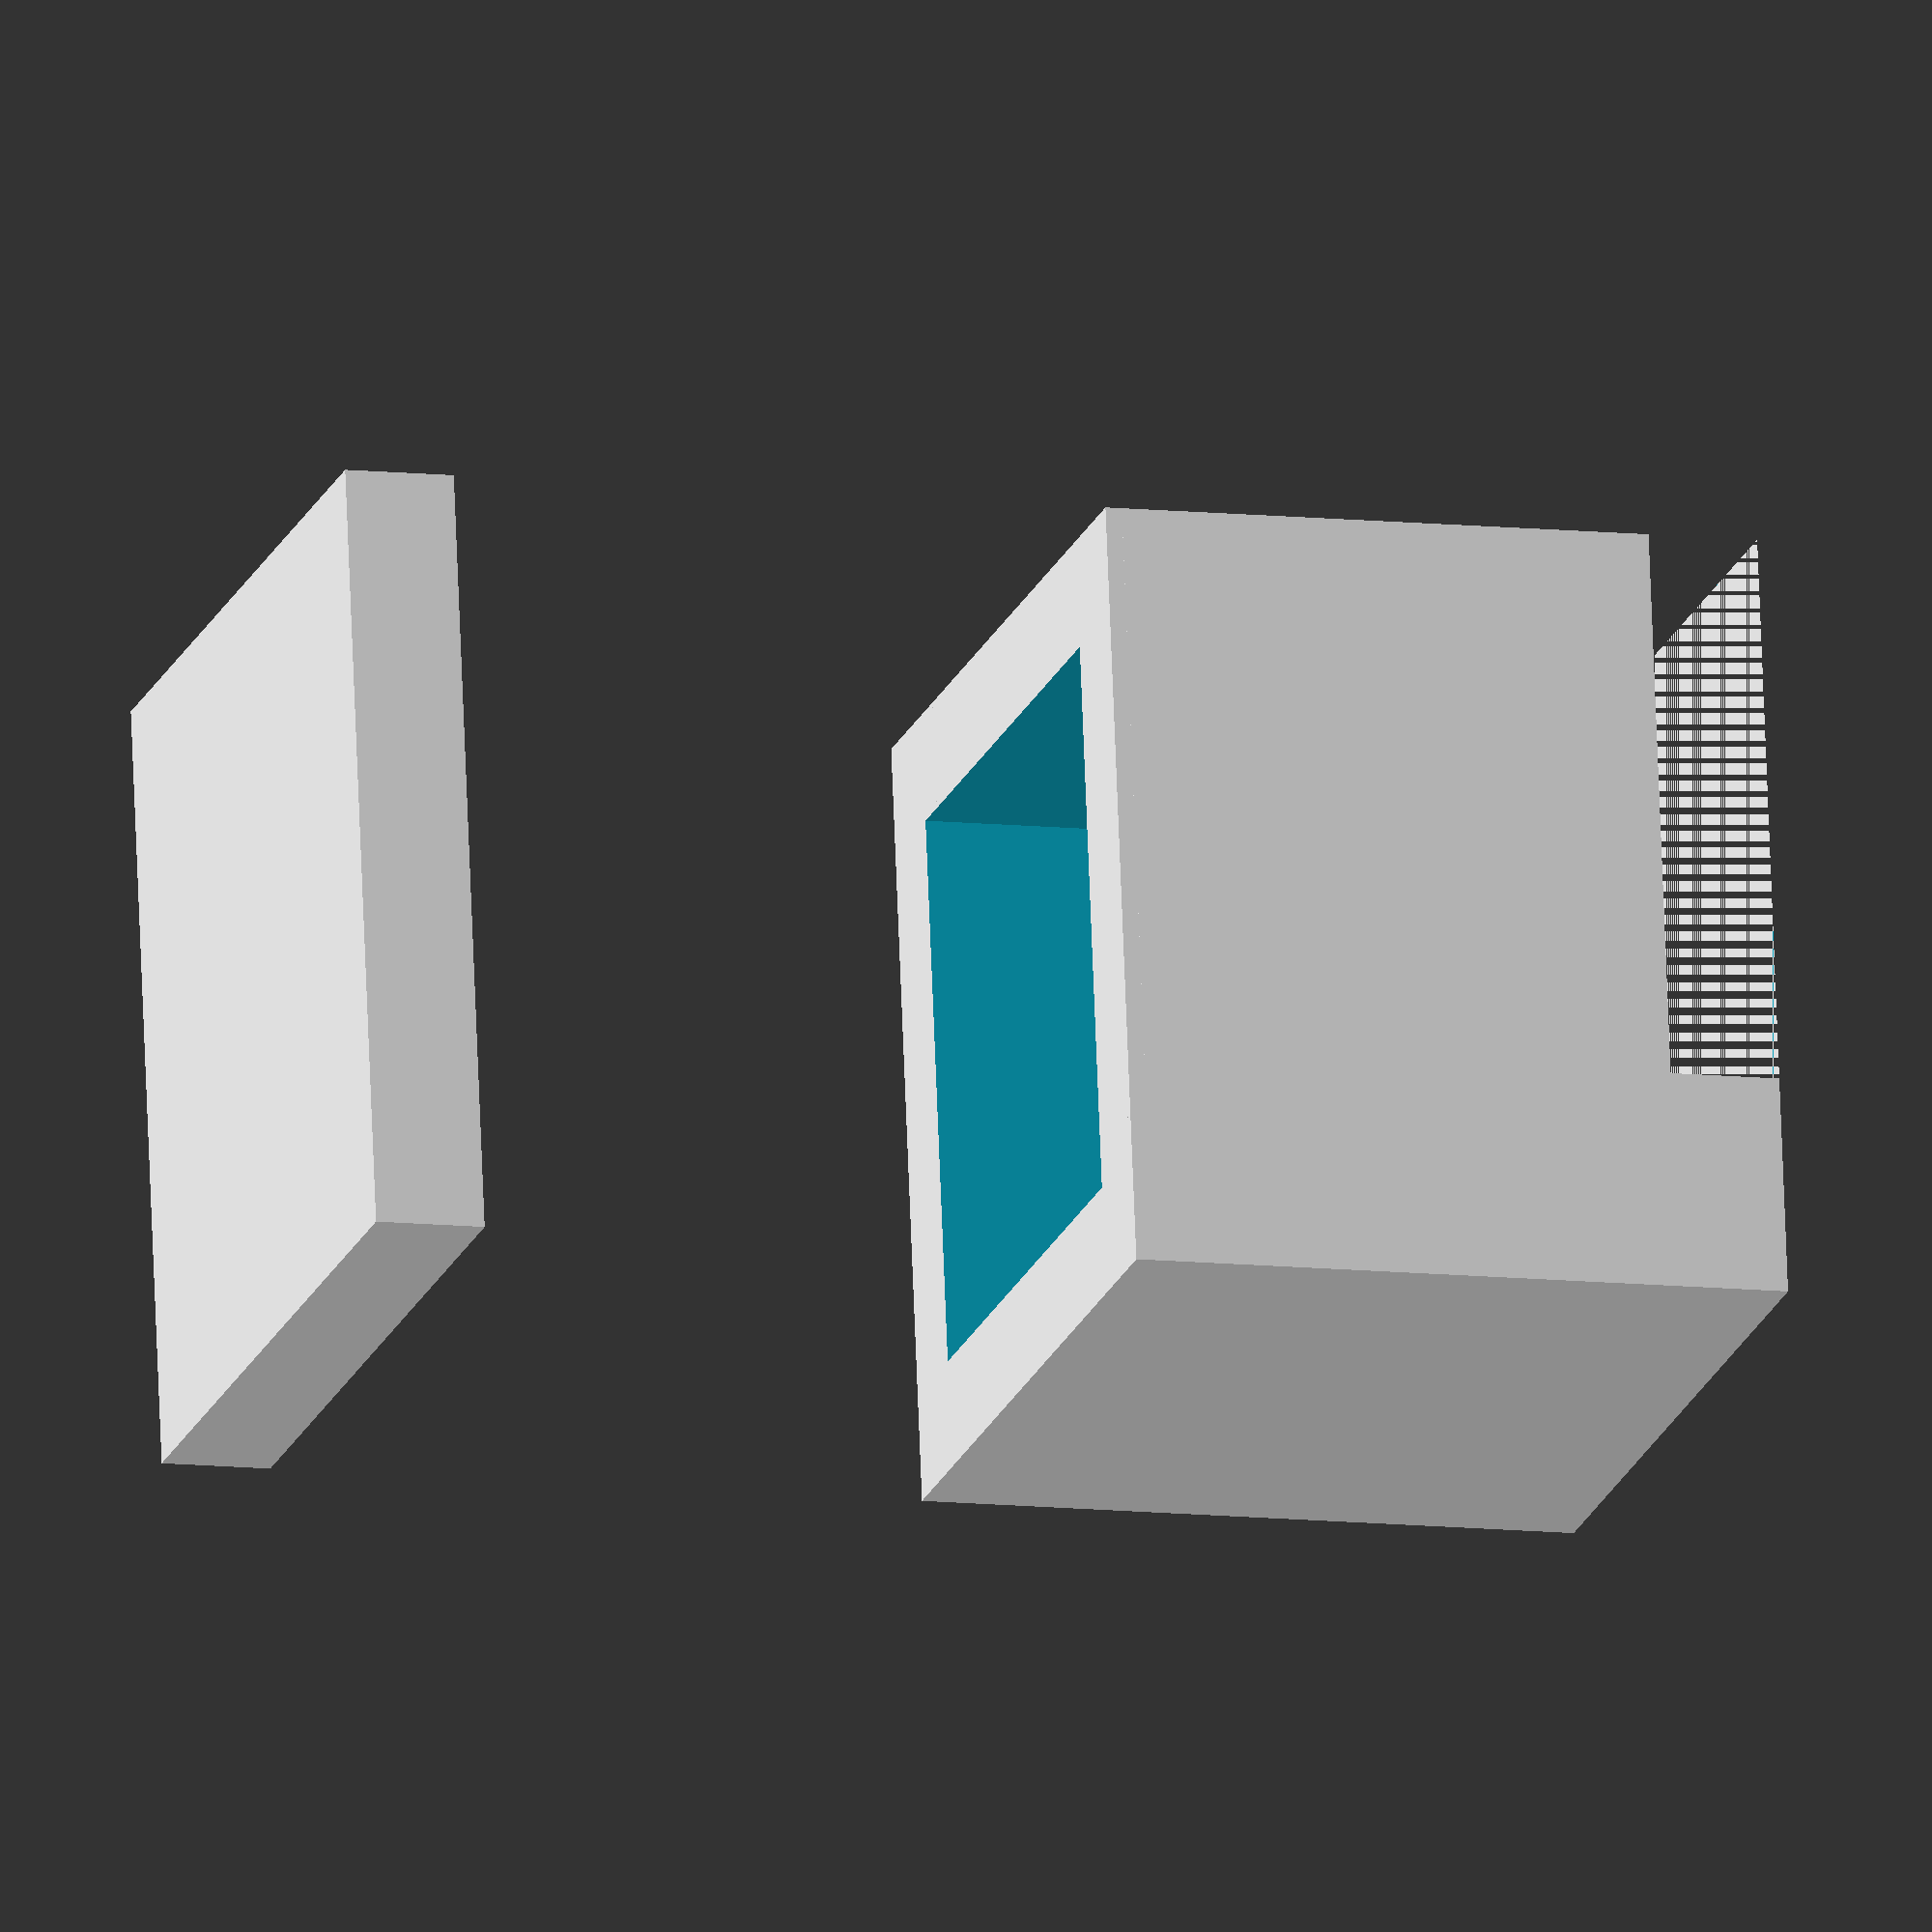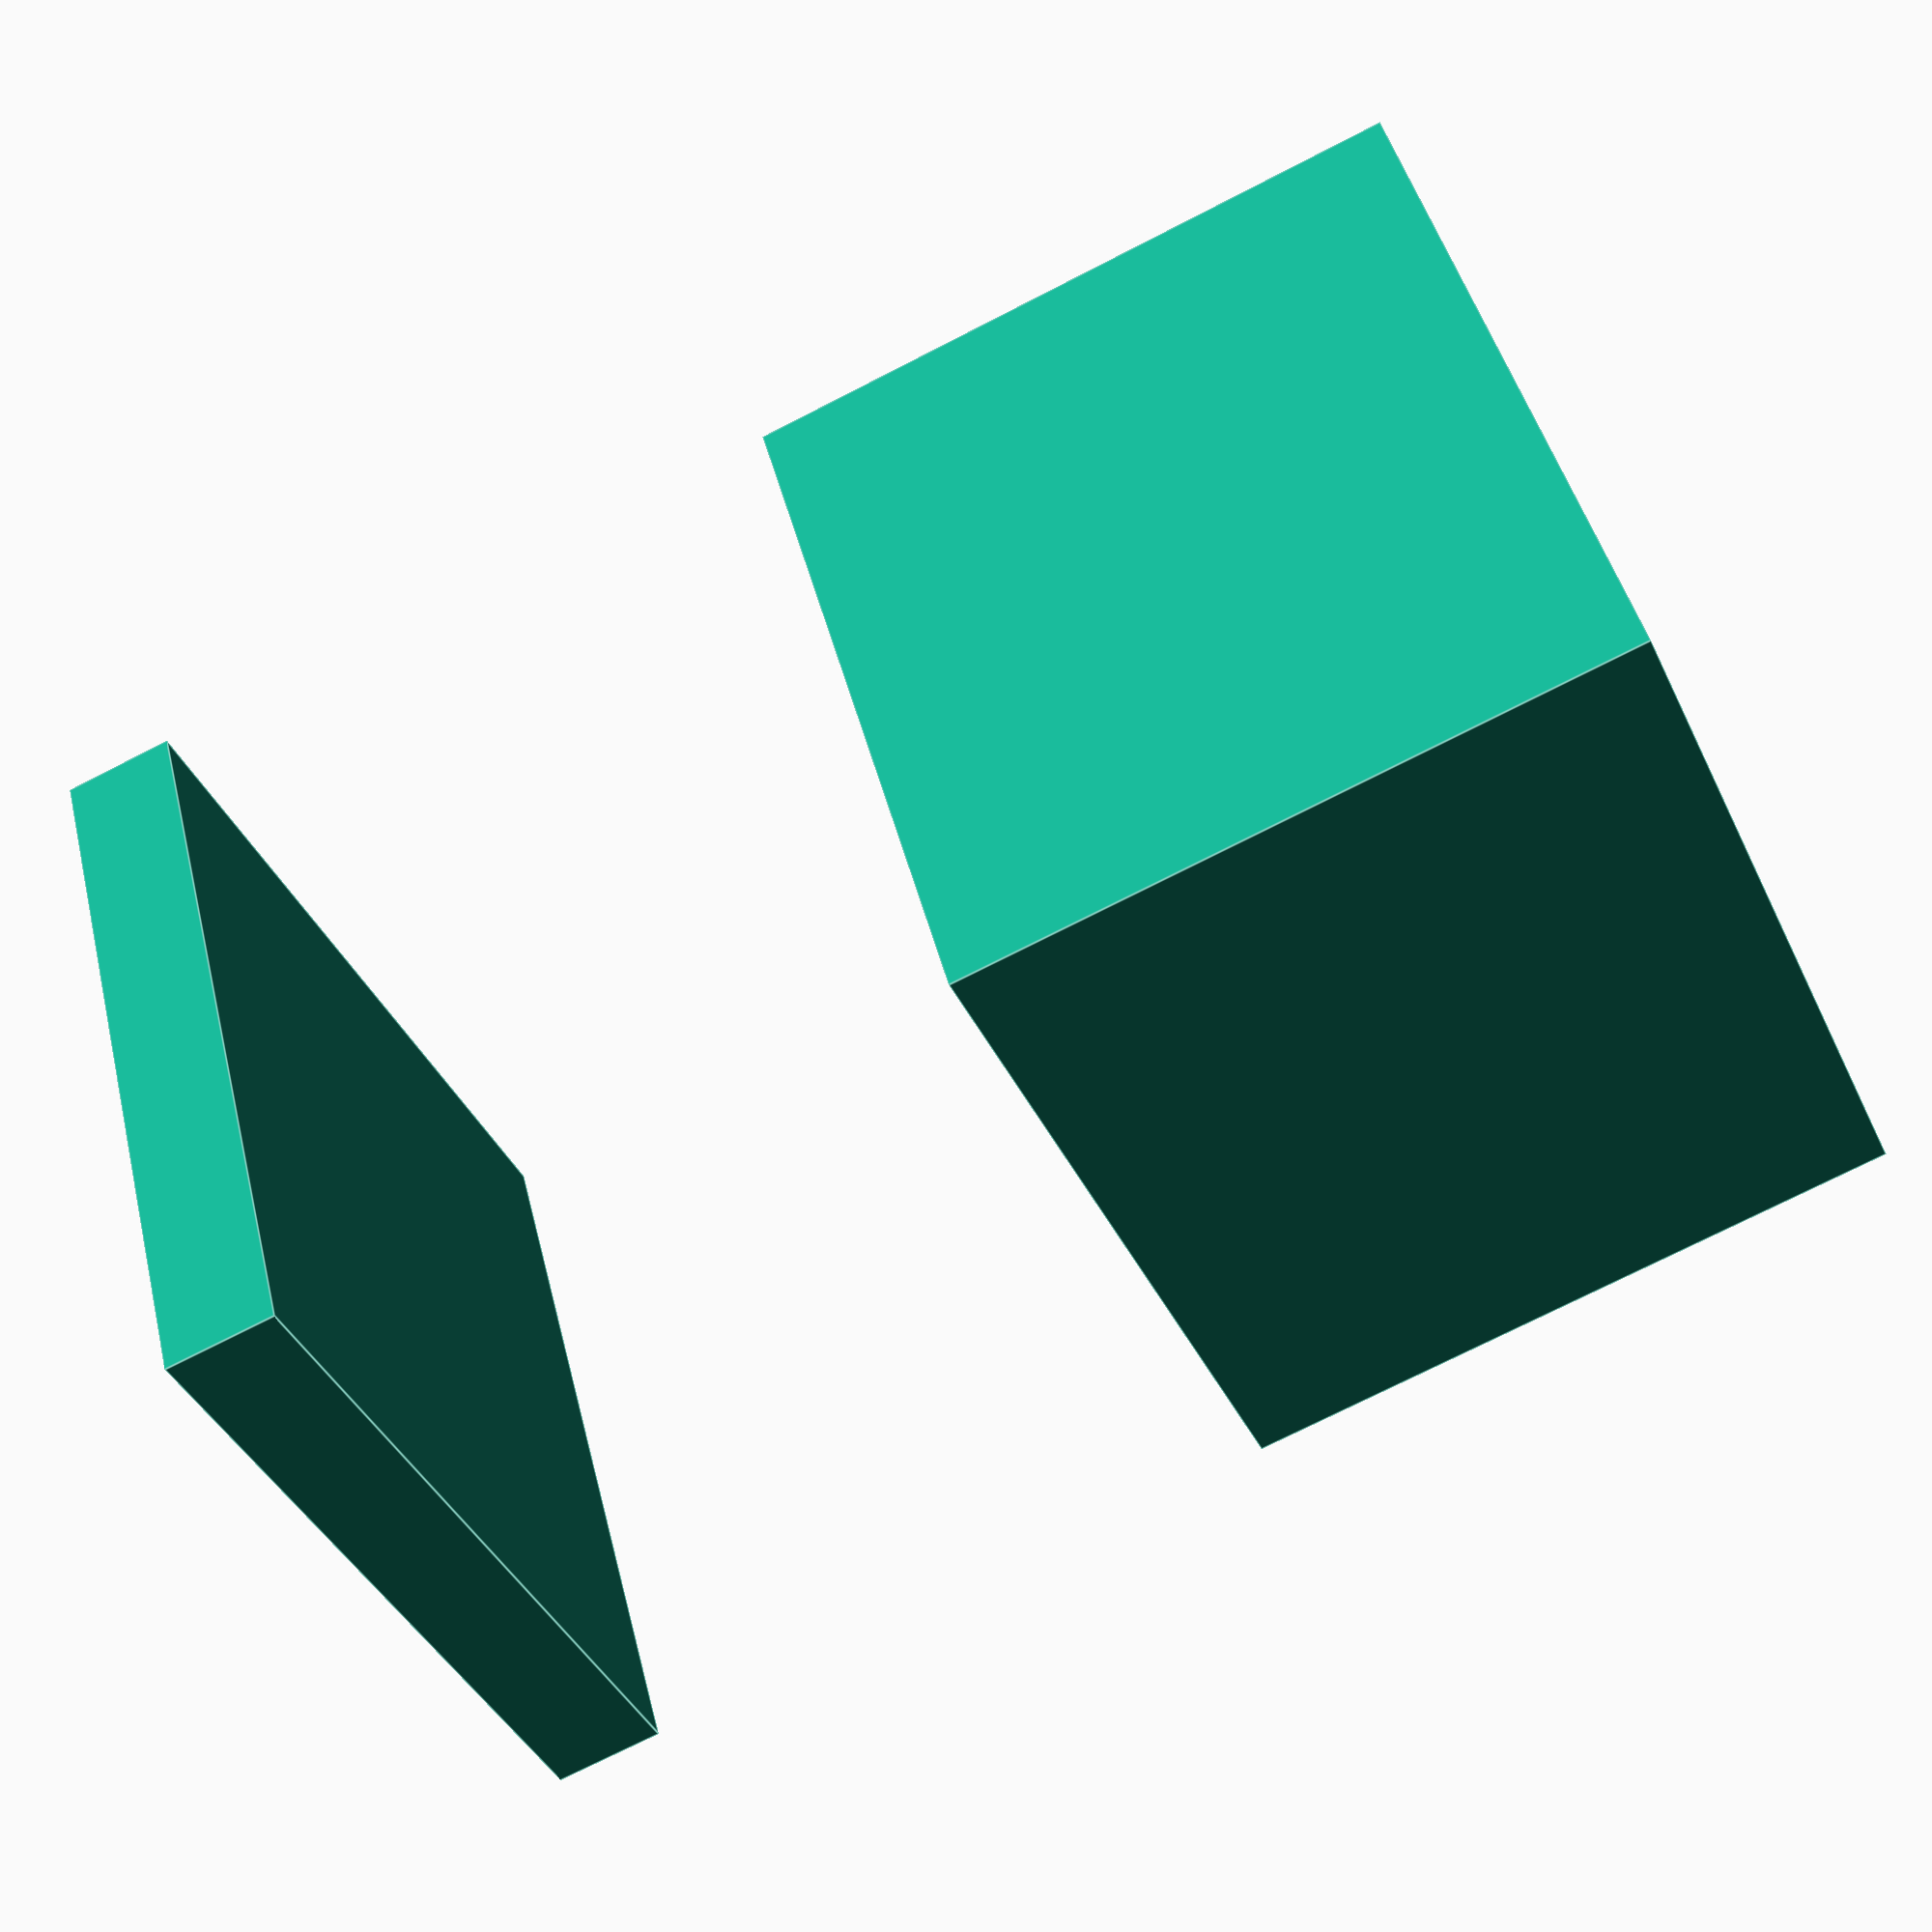
<openscad>
heatsink_xsize = 50;
heatsink_ysize = 50;
heatsink_zsize = 50;

TEG_xsize = 50;
TEG_ysize = 50;
TEG_zsize = 50;

mount_hole = 3.5;
clearance = 0.175;
sealing_ring_width = 3; 
wall_thickness = 10;

height = heatsink_zsize + wall_thickness;


difference () {
    union (){
        cube([heatsink_xsize+2*wall_thickness,heatsink_ysize+2*wall_thickness,heatsink_zsize+wall_thickness]);          // overal plastic brick
//            cube([heatsink_xsize+2*wall_thickness,heatsink_ysize+2*wall_thickness,heatsink_zsize+wall_thickness]);          // overal plastic brick
    }

    translate ([wall_thickness-clearance, wall_thickness-clearance, wall_thickness-clearance])
        cube([heatsink_xsize+2*clearance, heatsink_ysize+2*clearance, heatsink_xsize+2*clearance]);          // hollow for heat sink and heat storage liquid.

    translate ([(heatsink_xsize-TEG_xsize)/2 - clearance, (heatsink_ysize-TEG_ysize)/2 - clearance, 0])
        cube([TEG_xsize+2*clearance, TEG_ysize+2*clearance, wall_thickness]);          // hollow for the thermoelectric generator

    translate ([0, 0, height-sealing_ring_width/2])
        difference () {
            minkowski() {
                cube([heatsink_xsize-sealing_ring_width/2, heatsink_xsize-sealing_ring_width/2, 5]);          // Rib for o-ring. 
                cylinder(r=wall_thickness/2,h=0.1);
            }

            minkowski() {
                cube([heatsink_xsize+sealing_ring_width/2, heatsink_xsize+sealing_ring_width/2, 5]);          // Rib for o-ring. 
                cylinder(r=wall_thickness/2,h=0.1);
            }
        }
/*
    rotate([0,0,-45])       // hole for top part mounting nut
        translate ([ 0, -y_size/3, thickness/3])    
            cube([6, 3, thickness], center = true);

    rotate([90,0,-45])      // hole for top part mounting screw.
        translate ([ 0, 1.8, 0])    
            cylinder (h = thickness + rim_height, r= mount_hole/2, $fn=20);
*/
}

// Heat reservoir cover

translate ([0, 0, 2*height])
    cube([heatsink_xsize+2*wall_thickness,heatsink_ysize+2*wall_thickness,wall_thickness]);


</openscad>
<views>
elev=10.0 azim=171.8 roll=74.1 proj=o view=solid
elev=73.6 azim=121.1 roll=117.1 proj=p view=edges
</views>
